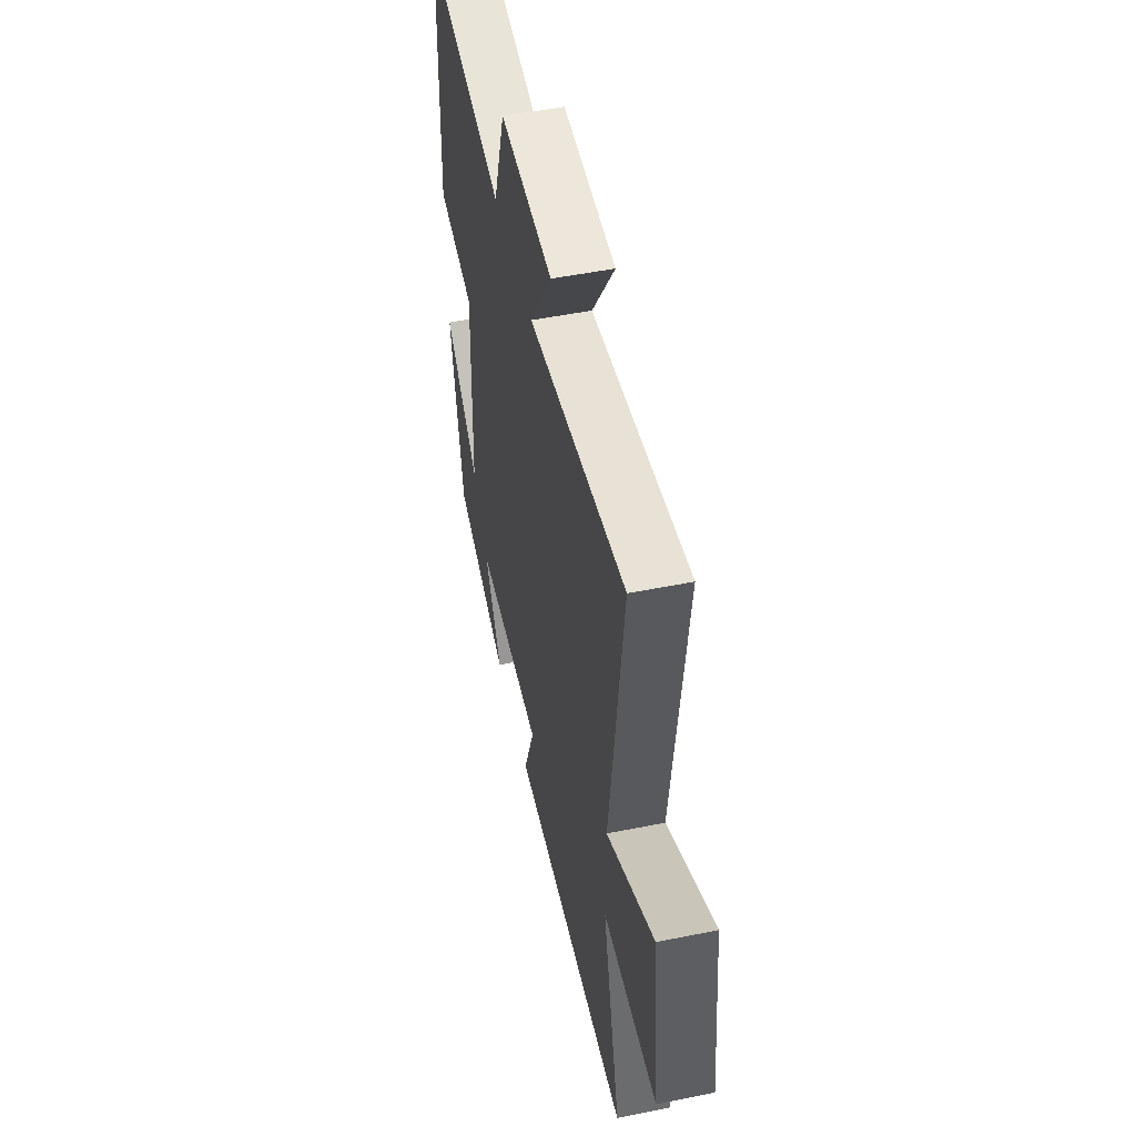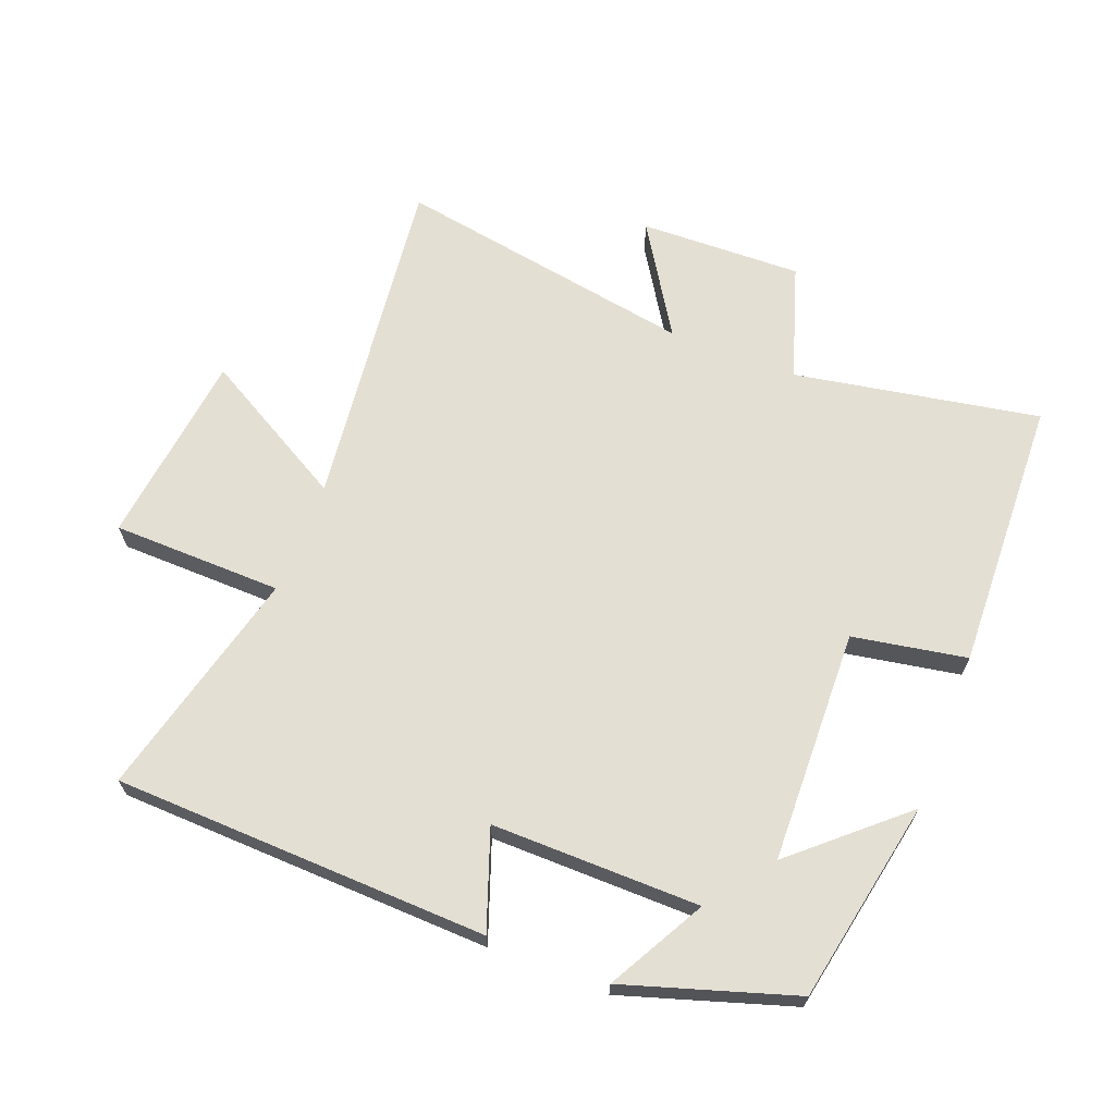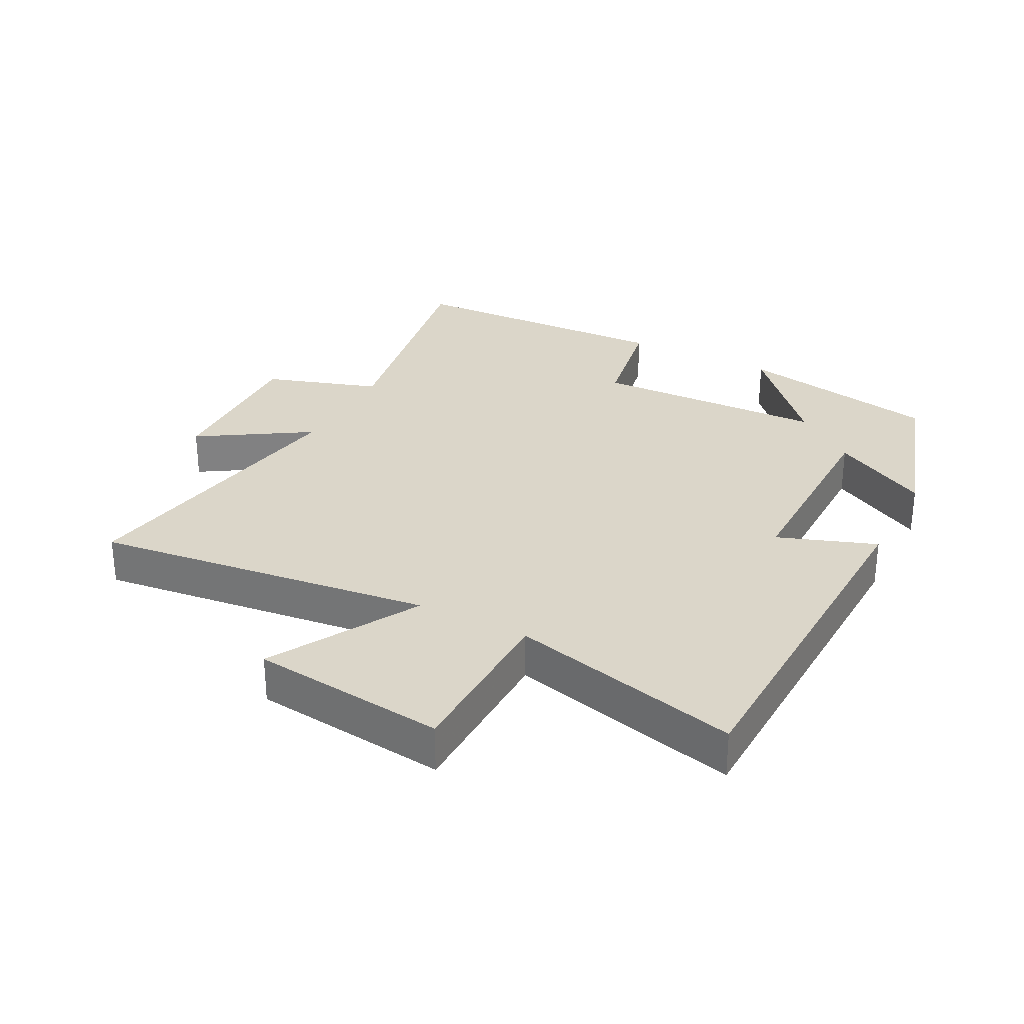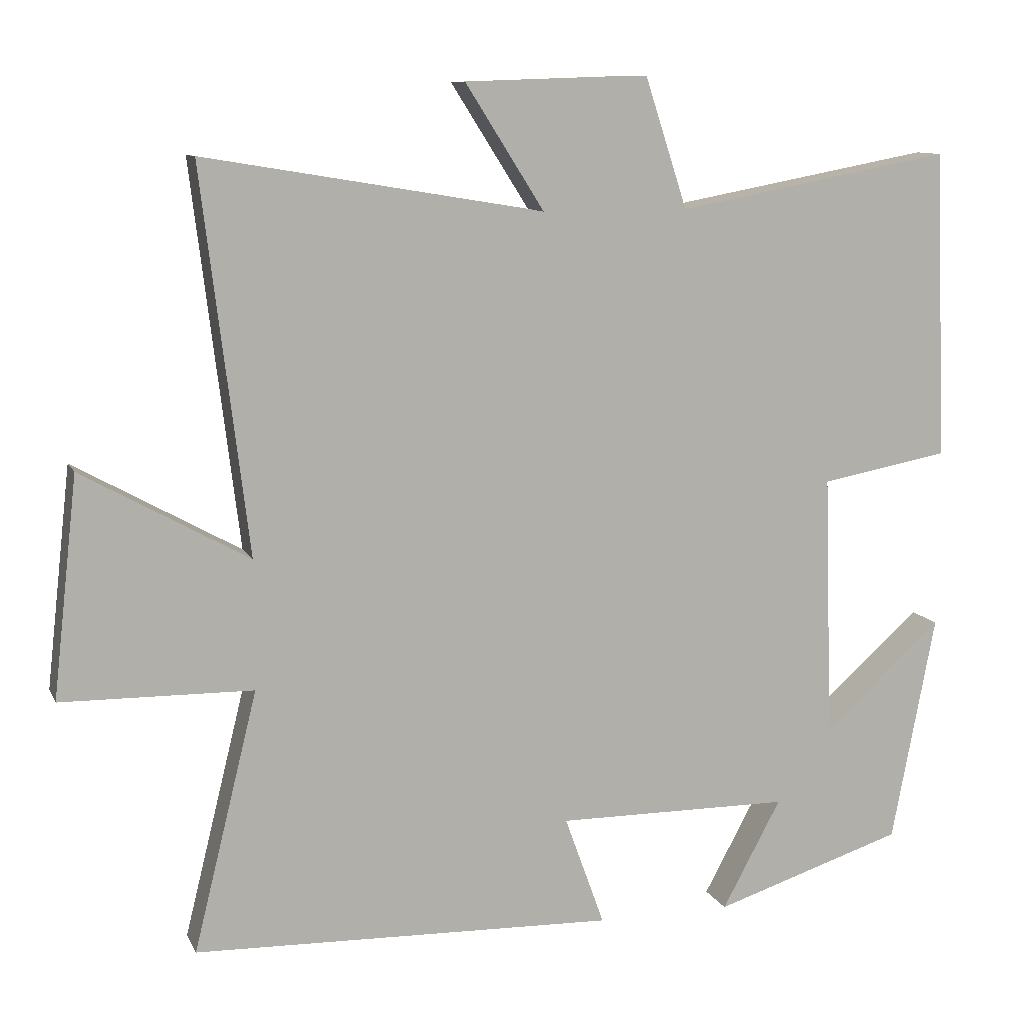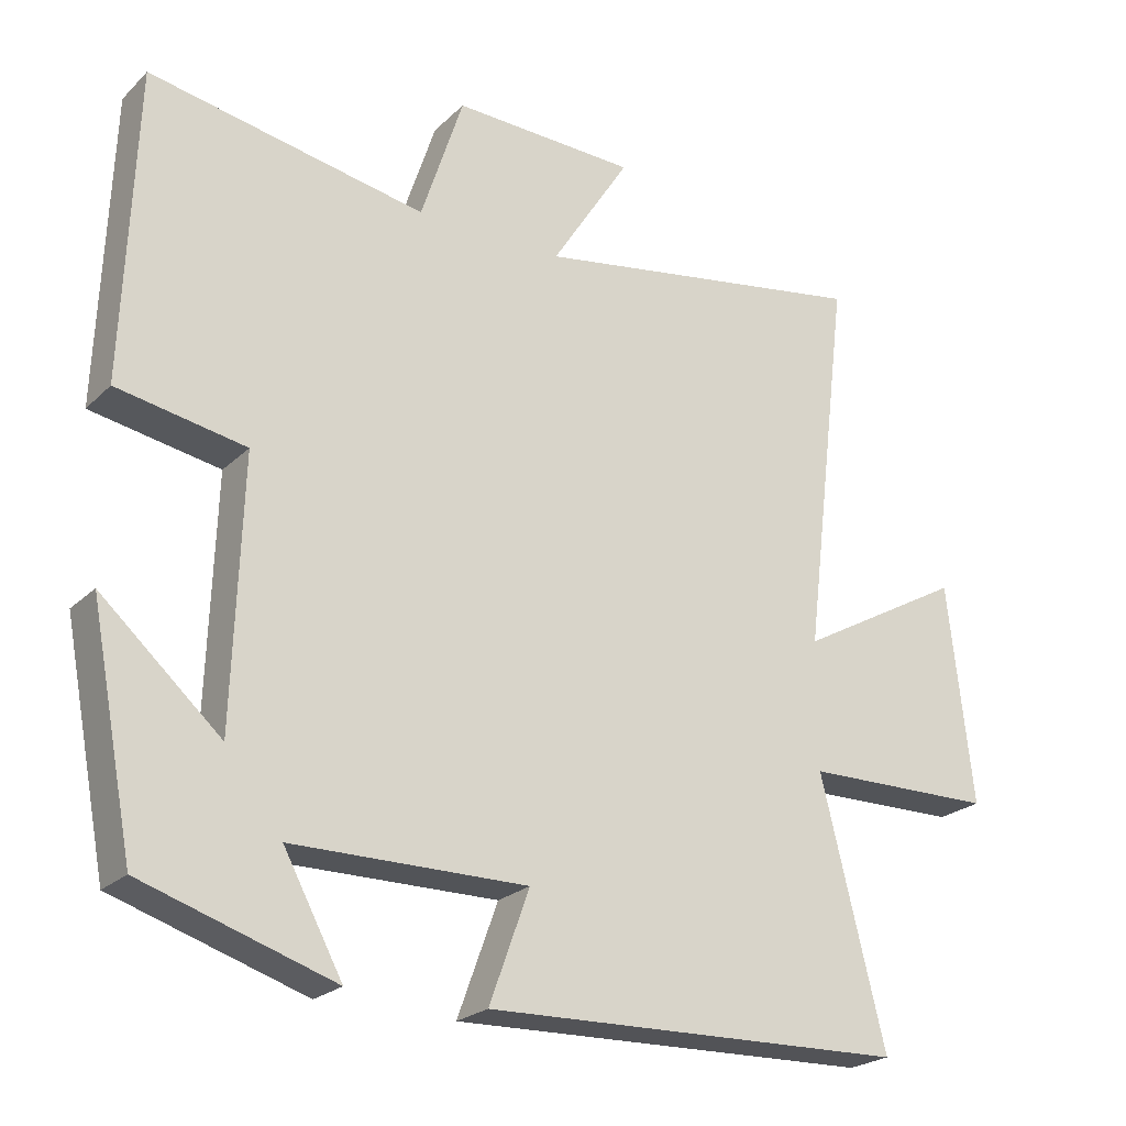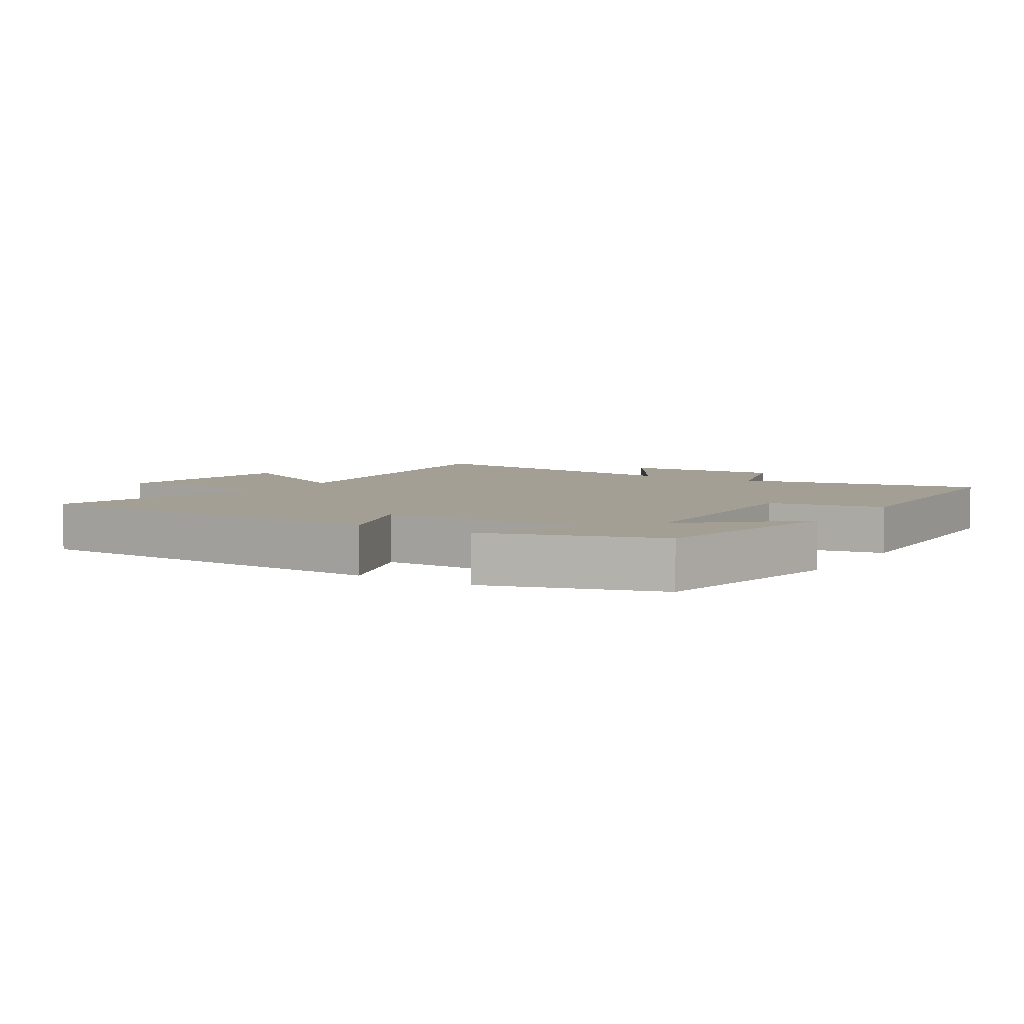
<metadata>
{"format":"obj","ext":"obj","renderer":"f3d","projection":"perspective","resolution":1024,"background":"white","views":[{"elev":50.9,"azim":77.6,"up":"+Z"},{"elev":66.4,"azim":-158.6,"up":"+Y"},{"elev":29.8,"azim":117.6,"up":"+Y"},{"elev":10.4,"azim":162.7,"up":"+Z"},{"elev":-23.3,"azim":-33.1,"up":"+Z"},{"elev":5.4,"azim":-147.6,"up":"+Y"}]}
</metadata>
<code>
v 0.588 0.07 -0.483
v 0.008 0.07 -0.5
v 0.063 0.07 -0.348
v -0.259 0.07 -0.35
v -0.178 0.07 -0.5
v -0.44 0.07 -0.416
v -0.5 0.07 -0.102
v -0.336 0.07 -0.248
v -0.324 0.07 0.114
v -0.5 0.07 0.146
v -0.484 0.07 0.57
v -0.104 0.07 0.5
v -0.046 0.07 0.678
v 0.206 0.07 0.67
v 0.098 0.07 0.5
v 0.564 0.07 0.578
v 0.5 0.07 0.052
v 0.729 0.07 0.18
v 0.763 0.07 -0.122
v 0.5 0.07 -0.126
v 0.588 0 -0.483
v 0.008 0 -0.5
v 0.063 0 -0.348
v -0.259 0 -0.35
v -0.178 0 -0.5
v -0.44 0 -0.416
v -0.5 0 -0.102
v -0.336 0 -0.248
v -0.324 0 0.114
v -0.5 0 0.146
v -0.484 0 0.57
v -0.104 0 0.5
v -0.046 0 0.678
v 0.206 0 0.67
v 0.098 0 0.5
v 0.564 0 0.578
v 0.5 0 0.052
v 0.729 0 0.18
v 0.763 0 -0.122
v 0.5 0 -0.126
f 17 18 19 20
f 15 16 17
f 15 17 20
f 12 13 14 15
f 12 15 20 1
f 9 10 11 12
f 8 9 12
f 6 7 8
f 5 6 8
f 4 5 8
f 3 4 8 12
f 1 2 3
f 1 3 12
f 40 39 38 37
f 37 36 35
f 40 37 35
f 35 34 33 32
f 21 40 35 32
f 32 31 30 29
f 32 29 28
f 28 27 26
f 28 26 25
f 28 25 24
f 32 28 24 23
f 23 22 21
f 32 23 21
f 1 21 22 2
f 2 22 23 3
f 3 23 24 4
f 4 24 25 5
f 5 25 26 6
f 6 26 27 7
f 7 27 28 8
f 8 28 29 9
f 9 29 30 10
f 10 30 31 11
f 11 31 32 12
f 12 32 33 13
f 13 33 34 14
f 14 34 35 15
f 15 35 36 16
f 16 36 37 17
f 17 37 38 18
f 18 38 39 19
f 19 39 40 20
f 20 40 21 1

</code>
